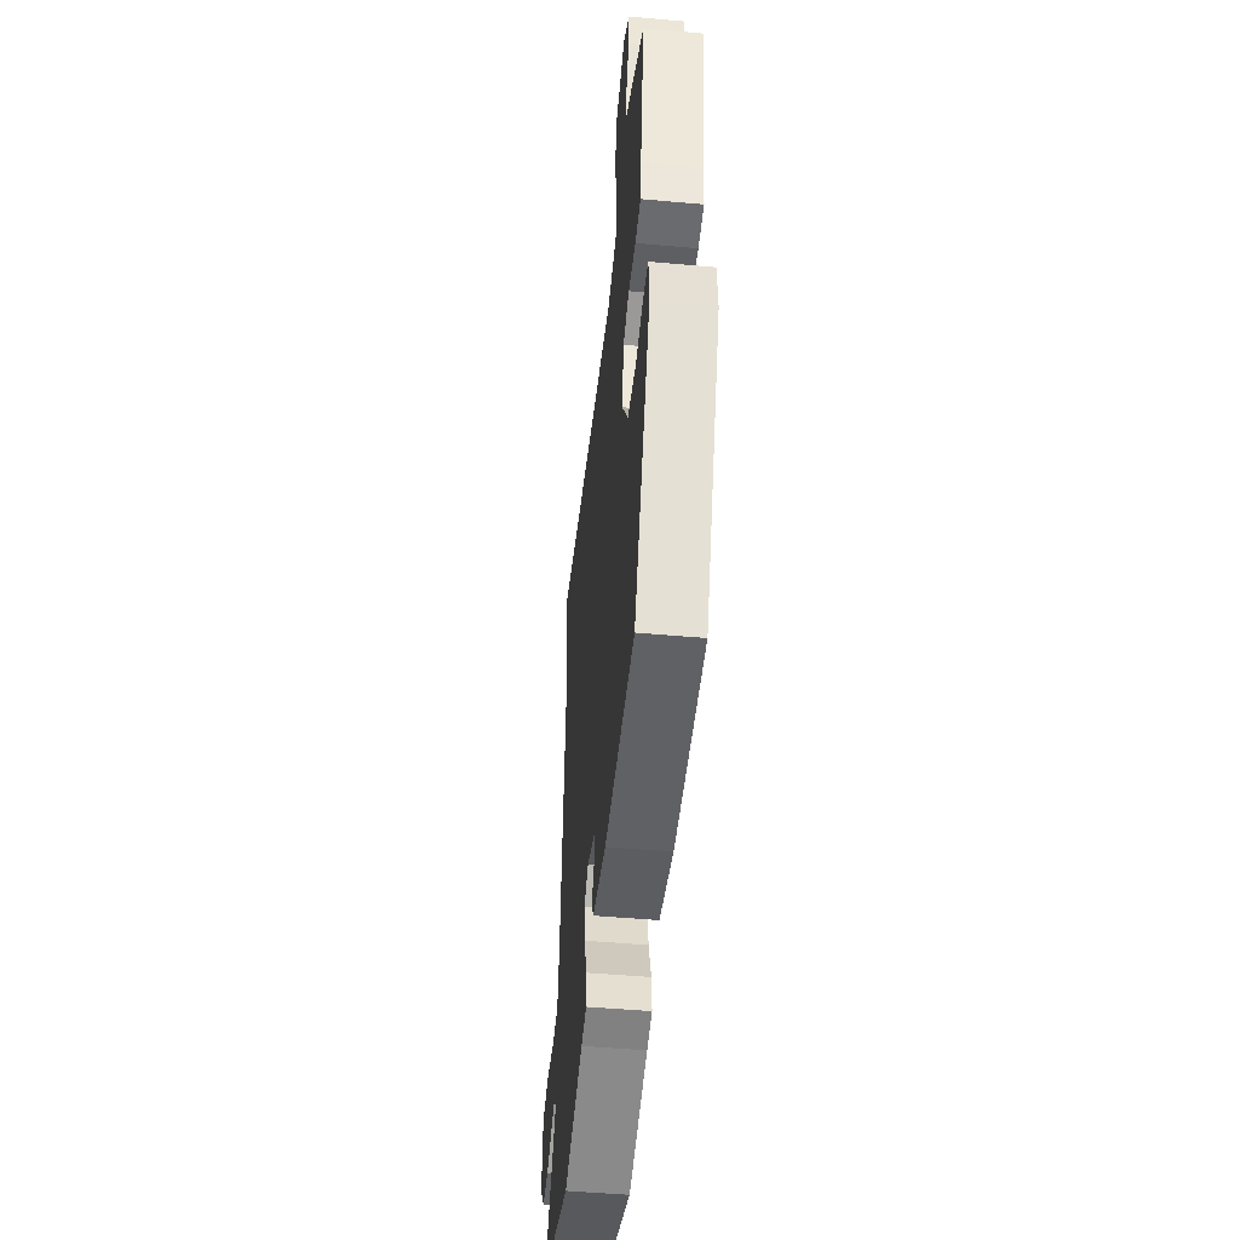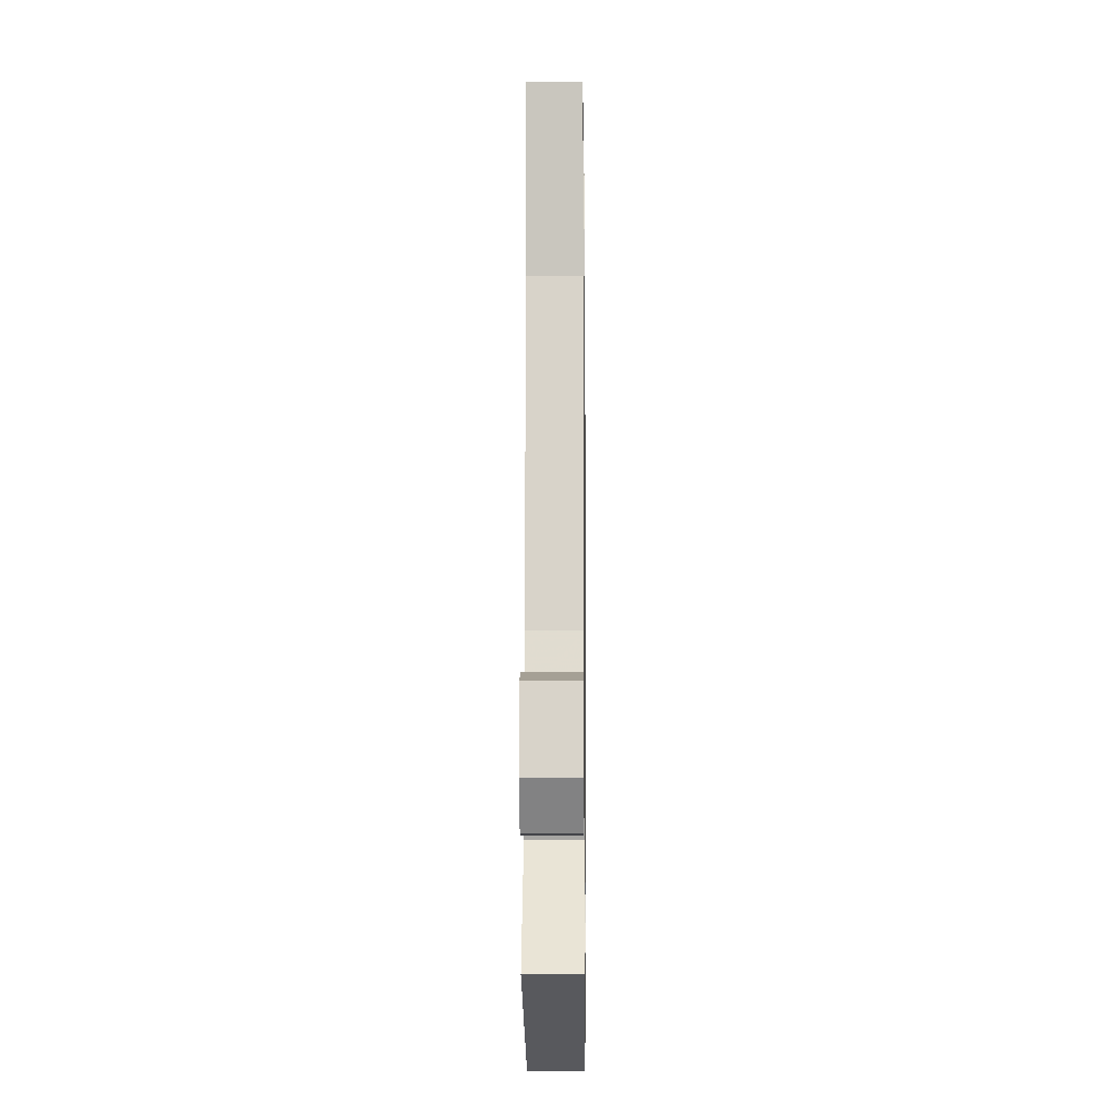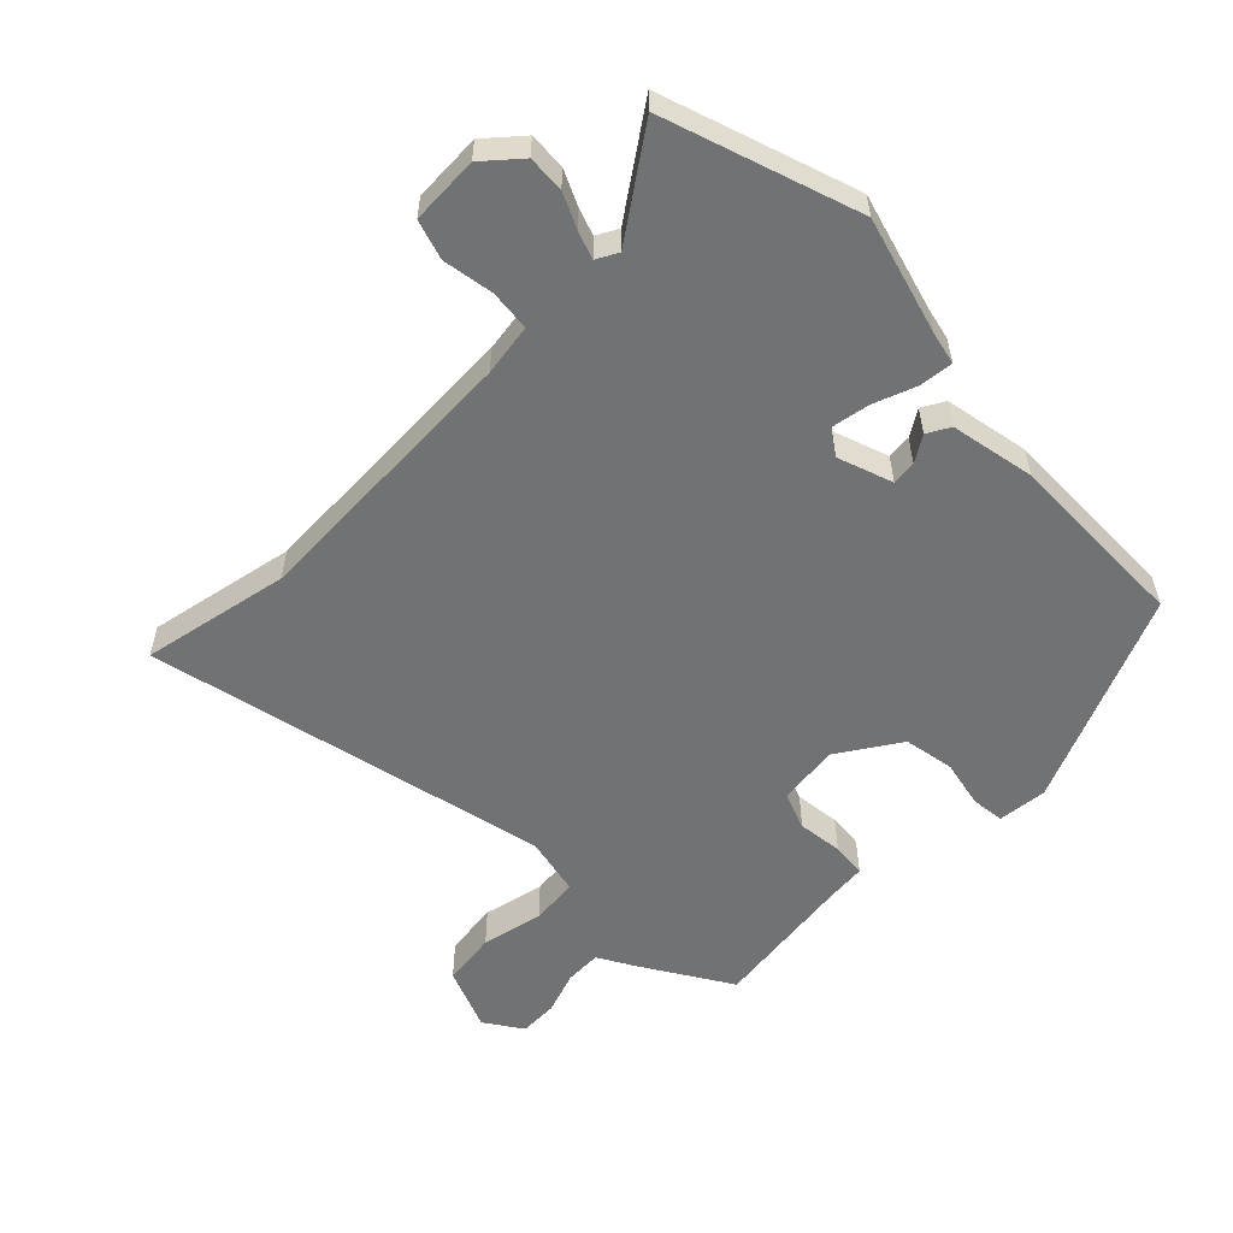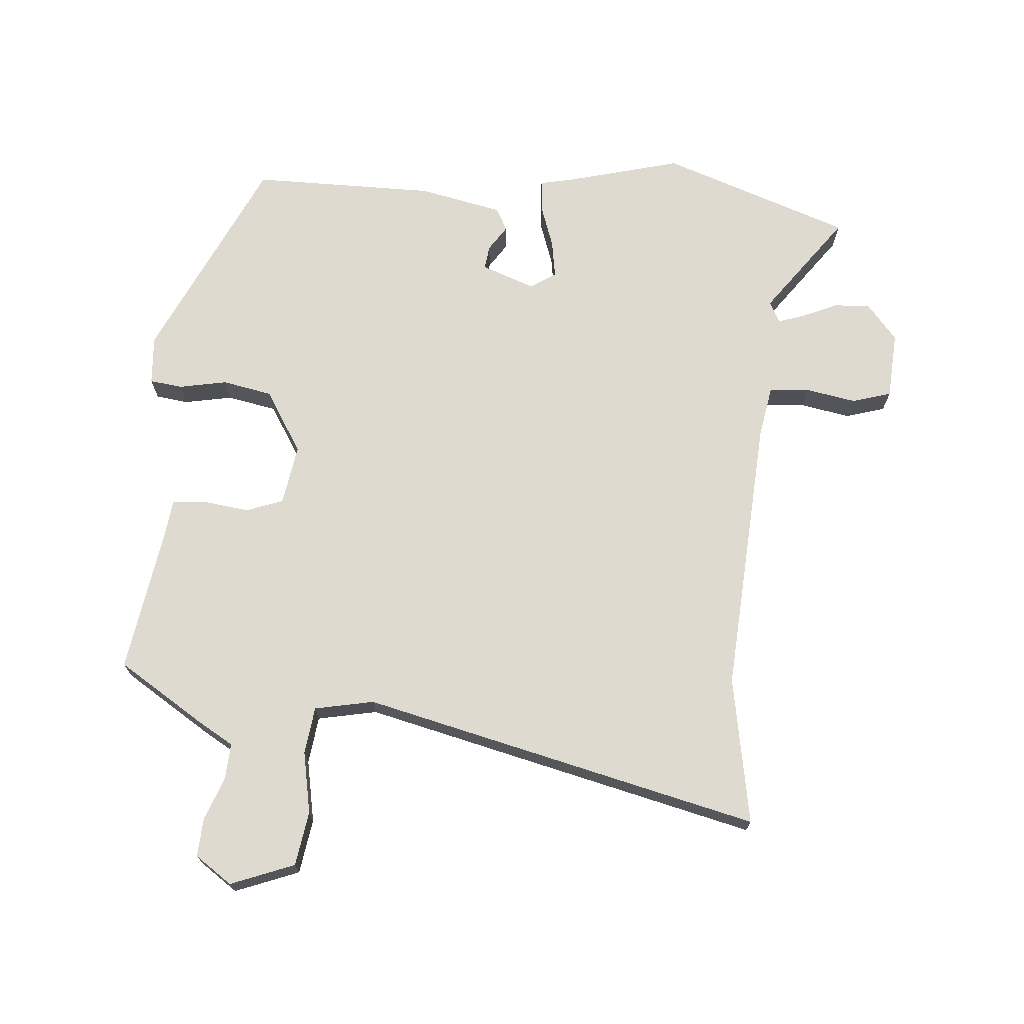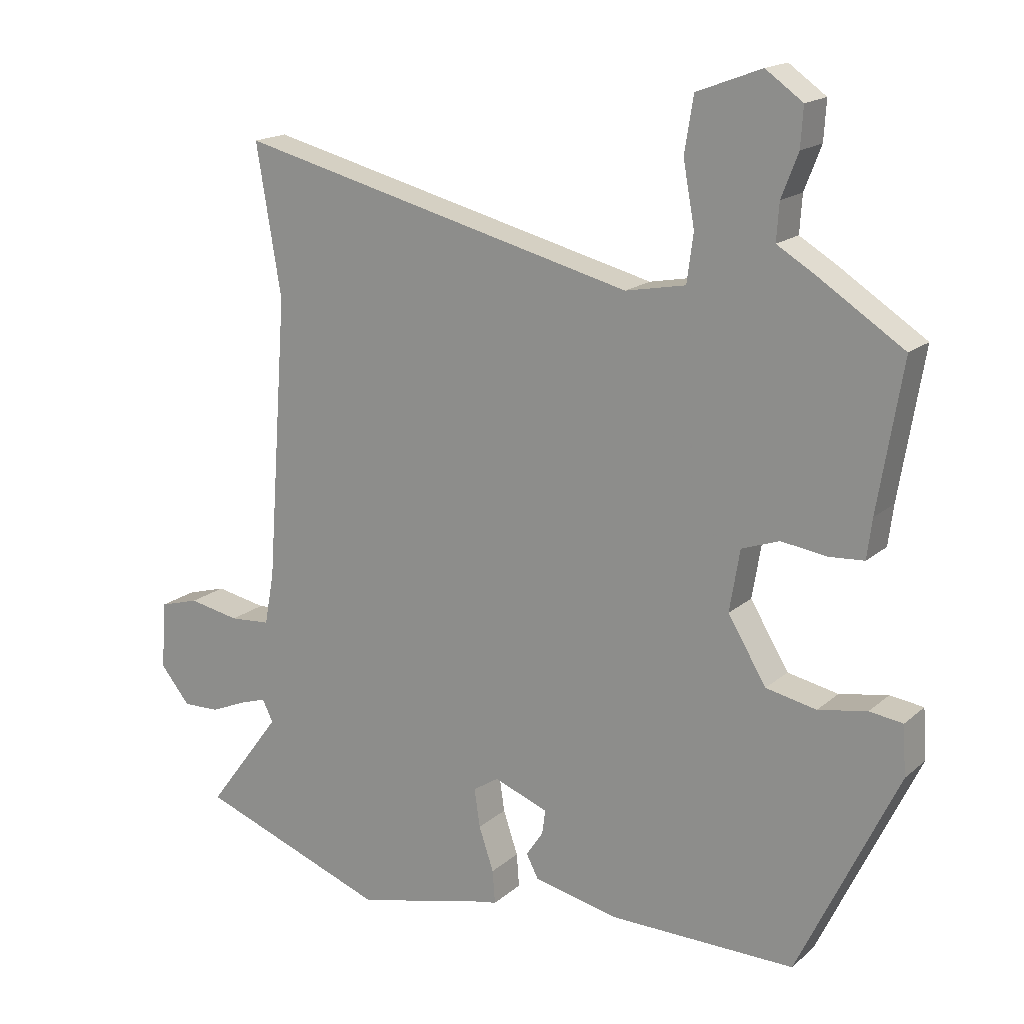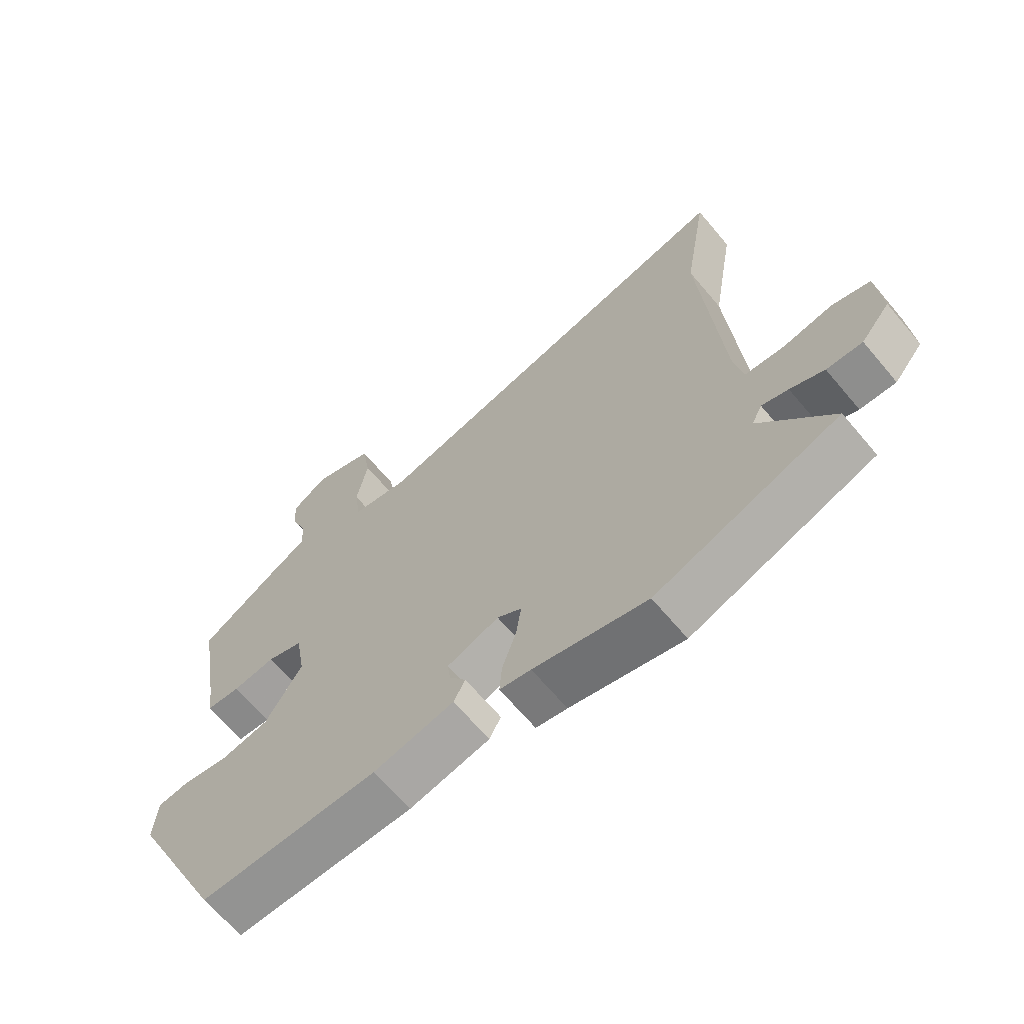
<metadata>
{"format":"obj","ext":"obj","renderer":"f3d","projection":"perspective","resolution":1024,"background":"white","views":[{"elev":-49.2,"azim":-95.7,"up":"+Z"},{"elev":-10.3,"azim":90.7,"up":"+Z"},{"elev":-55.5,"azim":133.2,"up":"+Y"},{"elev":70.7,"azim":4.1,"up":"+Y"},{"elev":17.2,"azim":-148.1,"up":"+Z"},{"elev":-66.3,"azim":40.1,"up":"+Z"}]}
</metadata>
<code>
v 0.642 0.07 -0.449
v 0.343 0.07 -0.557
v 0.158 0.07 -0.51
v 0.107 0.07 -0.5
v 0.111 0.07 -0.448
v 0.134 0.07 -0.38
v 0.143 0.07 -0.32
v 0.103 0.07 -0.294
v 0.018 0.07 -0.326
v 0.023 0.07 -0.364
v 0.05 0.07 -0.404
v 0.031 0.07 -0.44
v -0.101 0.07 -0.469
v -0.393 0.07 -0.471
v -0.549 0.07 -0.144
v -0.544 0.07 -0.066
v -0.492 0.07 -0.059
v -0.416 0.07 -0.073
v -0.337 0.07 -0.057
v -0.277 0.07 0.042
v -0.293 0.07 0.138
v -0.352 0.07 0.159
v -0.423 0.07 0.149
v -0.478 0.07 0.153
v -0.486 0.07 0.215
v -0.524 0.07 0.443
v -0.388 0.07 0.531
v -0.331 0.07 0.565
v -0.335 0.07 0.623
v -0.361 0.07 0.69
v -0.365 0.07 0.751
v -0.307 0.07 0.792
v -0.206 0.07 0.754
v -0.192 0.07 0.668
v -0.21 0.07 0.57
v -0.2 0.07 0.495
v -0.106 0.07 0.477
v 0.522 0.07 0.632
v 0.483 0.07 0.398
v 0.516 0.07 -0.045
v 0.531 0.07 -0.126
v 0.595 0.07 -0.131
v 0.675 0.07 -0.116
v 0.737 0.07 -0.134
v 0.745 0.07 -0.241
v 0.698 0.07 -0.298
v 0.64 0.07 -0.296
v 0.585 0.07 -0.272
v 0.542 0.07 -0.258
v 0.525 0.07 -0.292
v 0.642 0 -0.449
v 0.343 0 -0.557
v 0.158 0 -0.51
v 0.107 0 -0.5
v 0.111 0 -0.448
v 0.134 0 -0.38
v 0.143 0 -0.32
v 0.103 0 -0.294
v 0.018 0 -0.326
v 0.023 0 -0.364
v 0.05 0 -0.404
v 0.031 0 -0.44
v -0.101 0 -0.469
v -0.393 0 -0.471
v -0.549 0 -0.144
v -0.544 0 -0.066
v -0.492 0 -0.059
v -0.416 0 -0.073
v -0.337 0 -0.057
v -0.277 0 0.042
v -0.293 0 0.138
v -0.352 0 0.159
v -0.423 0 0.149
v -0.478 0 0.153
v -0.486 0 0.215
v -0.524 0 0.443
v -0.388 0 0.531
v -0.331 0 0.565
v -0.335 0 0.623
v -0.361 0 0.69
v -0.365 0 0.751
v -0.307 0 0.792
v -0.206 0 0.754
v -0.192 0 0.668
v -0.21 0 0.57
v -0.2 0 0.495
v -0.106 0 0.477
v 0.522 0 0.632
v 0.483 0 0.398
v 0.516 0 -0.045
v 0.531 0 -0.126
v 0.595 0 -0.131
v 0.675 0 -0.116
v 0.737 0 -0.134
v 0.745 0 -0.241
v 0.698 0 -0.298
v 0.64 0 -0.296
v 0.585 0 -0.272
v 0.542 0 -0.258
v 0.525 0 -0.292
f 45 46 47 48
f 45 48 49
f 42 43 44 45
f 41 42 45 49
f 40 41 49 50
f 37 38 39
f 37 39 40 50
f 32 33 34 35
f 32 35 36
f 29 30 31 32
f 28 29 32 36
f 25 26 27 28
f 25 28 36
f 22 23 24 25
f 21 22 25 36
f 20 21 36 37
f 15 16 17 18
f 15 18 19
f 14 15 19
f 13 14 19 20
f 10 11 12 13
f 9 10 13 20
f 3 4 5 6
f 3 6 7
f 2 3 7
f 1 2 7
f 50 1 7 8
f 8 9 20 37
f 8 37 50
f 98 97 96 95
f 99 98 95
f 95 94 93 92
f 99 95 92 91
f 100 99 91 90
f 89 88 87
f 100 90 89 87
f 85 84 83 82
f 86 85 82
f 82 81 80 79
f 86 82 79 78
f 78 77 76 75
f 86 78 75
f 75 74 73 72
f 86 75 72 71
f 87 86 71 70
f 68 67 66 65
f 69 68 65
f 69 65 64
f 70 69 64 63
f 63 62 61 60
f 70 63 60 59
f 56 55 54 53
f 57 56 53
f 57 53 52
f 57 52 51
f 58 57 51 100
f 87 70 59 58
f 100 87 58
f 1 51 52 2
f 2 52 53 3
f 3 53 54 4
f 4 54 55 5
f 5 55 56 6
f 6 56 57 7
f 7 57 58 8
f 8 58 59 9
f 9 59 60 10
f 10 60 61 11
f 11 61 62 12
f 12 62 63 13
f 13 63 64 14
f 14 64 65 15
f 15 65 66 16
f 16 66 67 17
f 17 67 68 18
f 18 68 69 19
f 19 69 70 20
f 20 70 71 21
f 21 71 72 22
f 22 72 73 23
f 23 73 74 24
f 24 74 75 25
f 25 75 76 26
f 26 76 77 27
f 27 77 78 28
f 28 78 79 29
f 29 79 80 30
f 30 80 81 31
f 31 81 82 32
f 32 82 83 33
f 33 83 84 34
f 34 84 85 35
f 35 85 86 36
f 36 86 87 37
f 37 87 88 38
f 38 88 89 39
f 39 89 90 40
f 40 90 91 41
f 41 91 92 42
f 42 92 93 43
f 43 93 94 44
f 44 94 95 45
f 45 95 96 46
f 46 96 97 47
f 47 97 98 48
f 48 98 99 49
f 49 99 100 50
f 50 100 51 1

</code>
